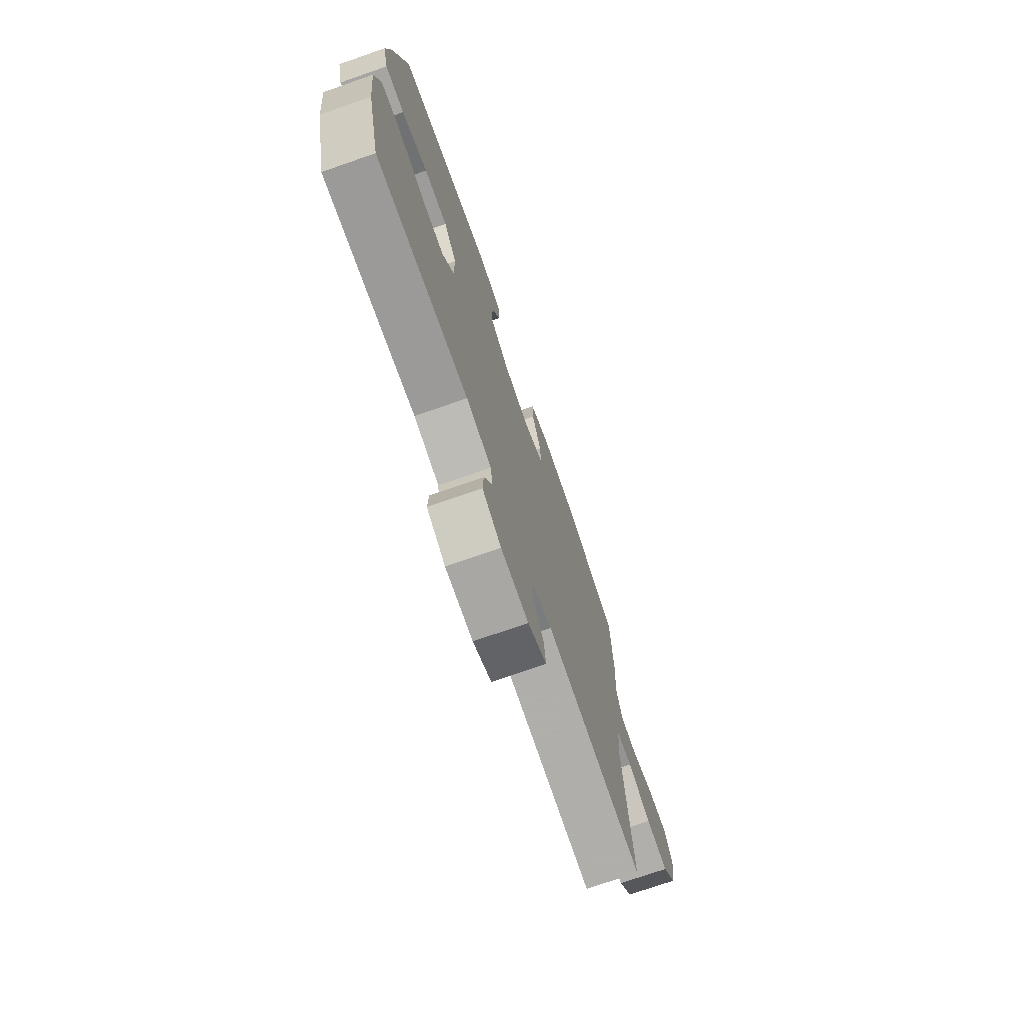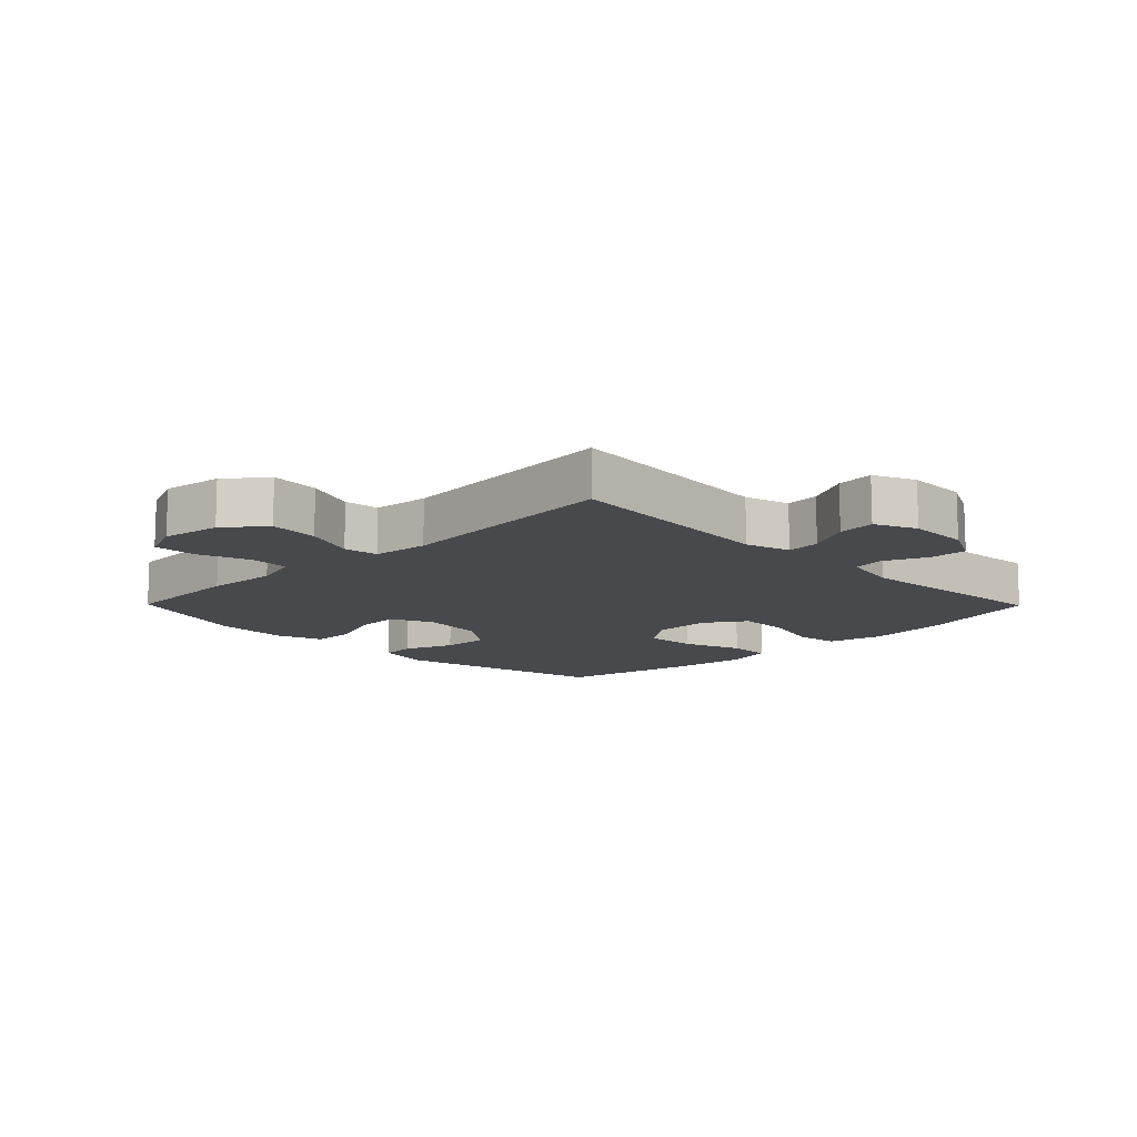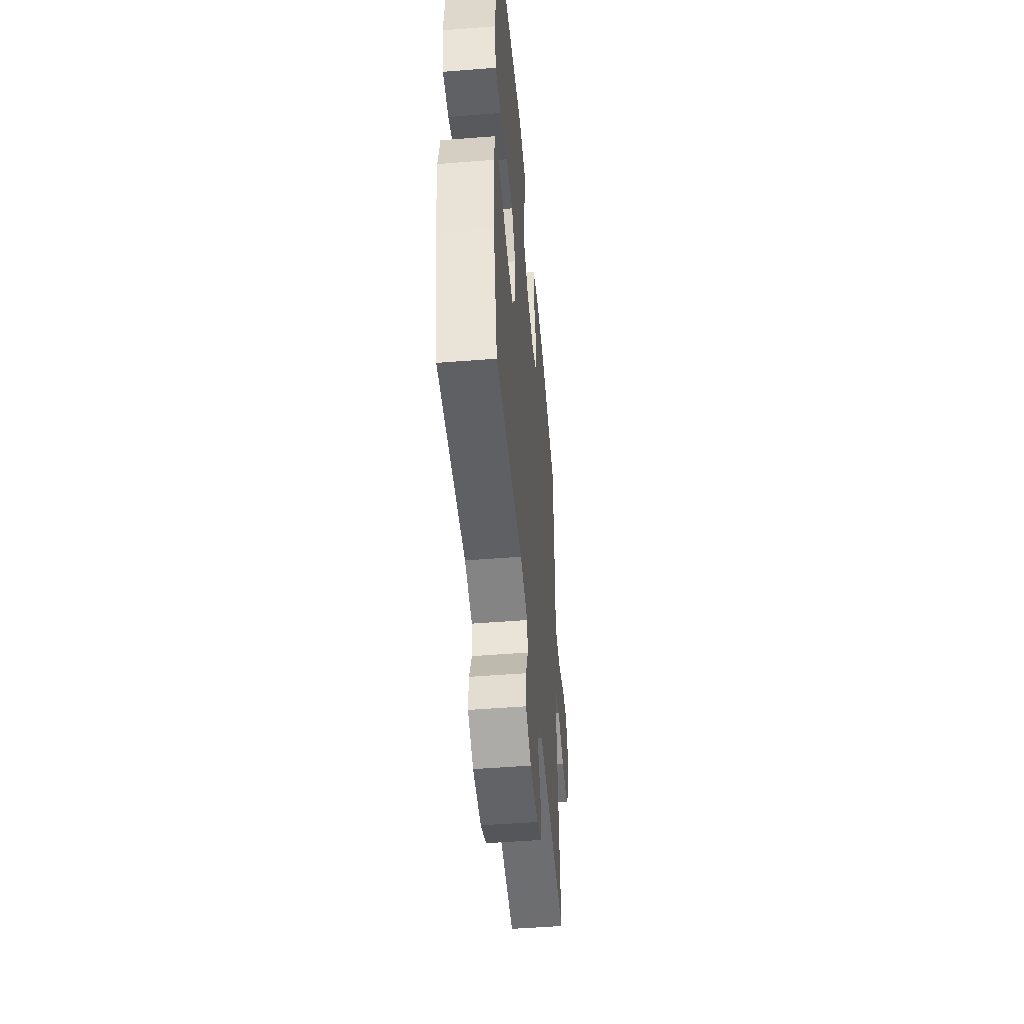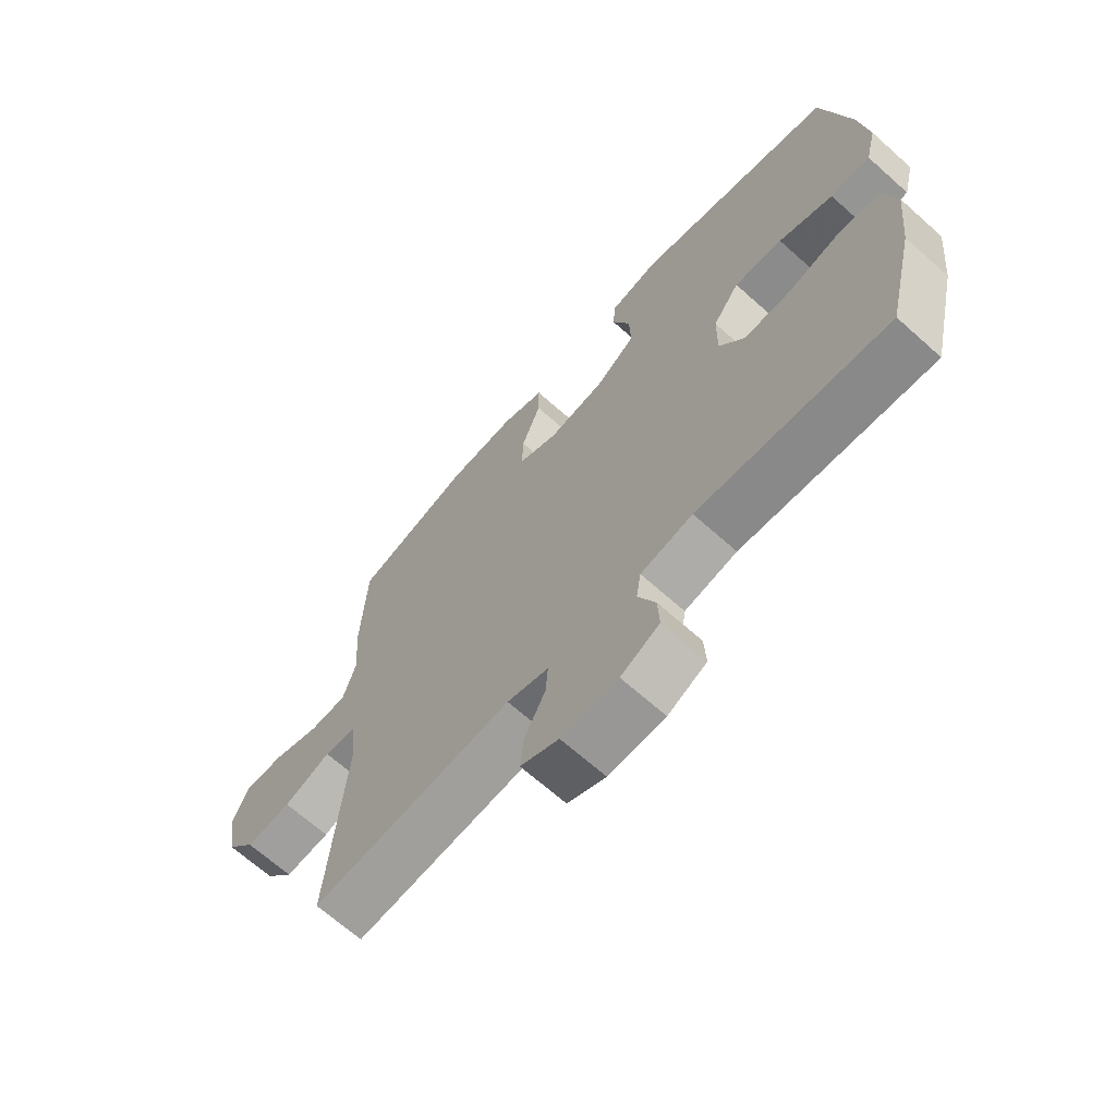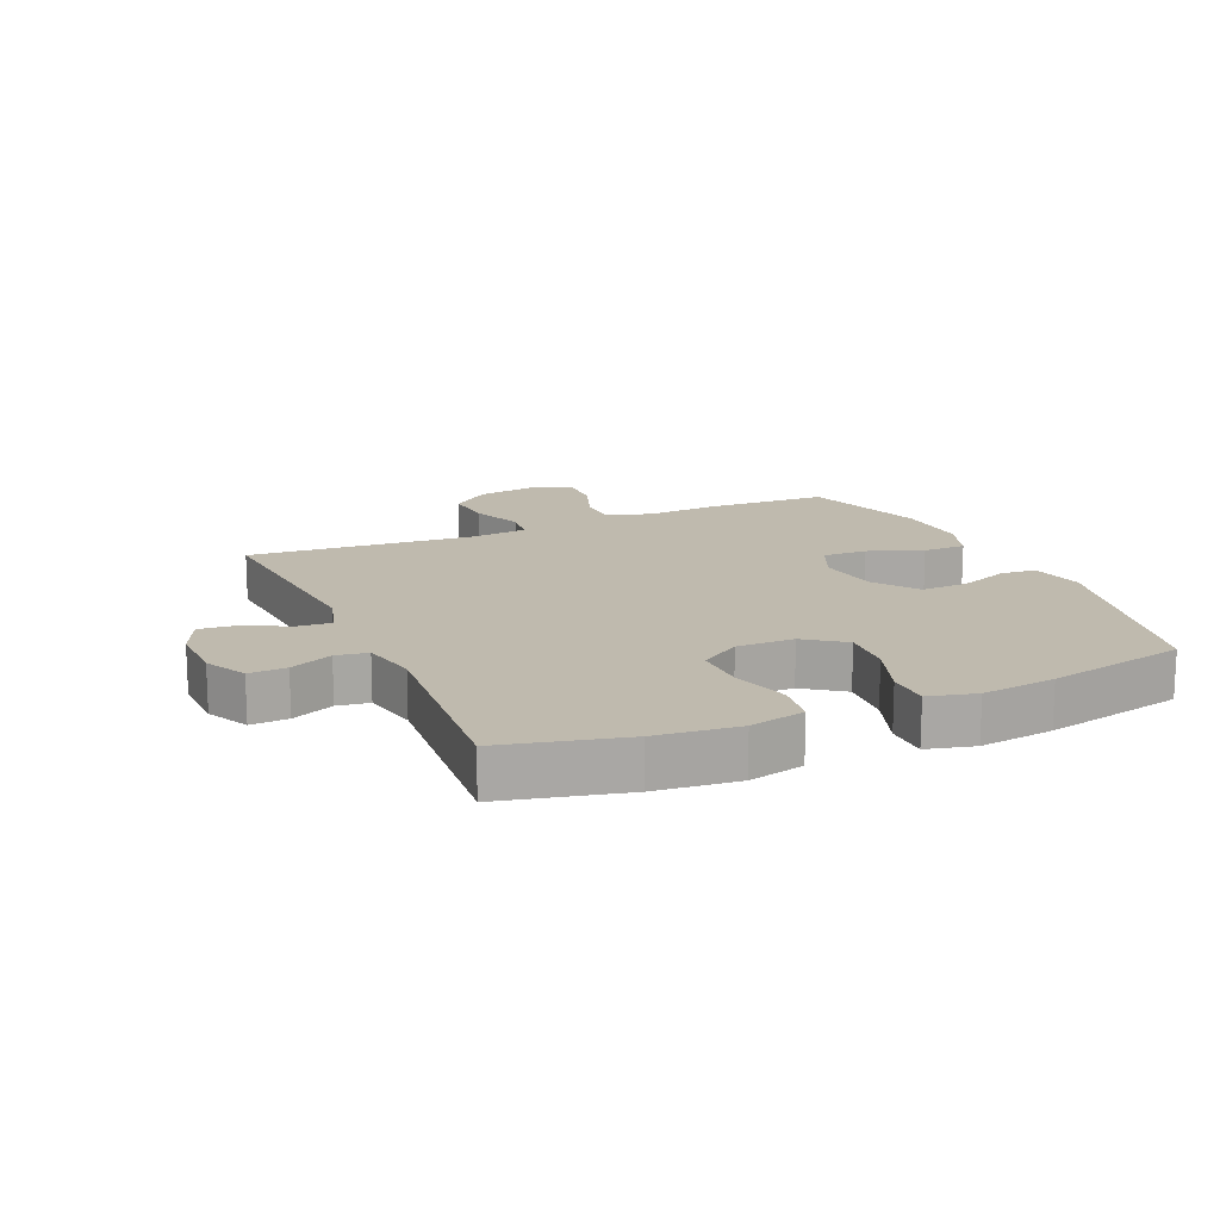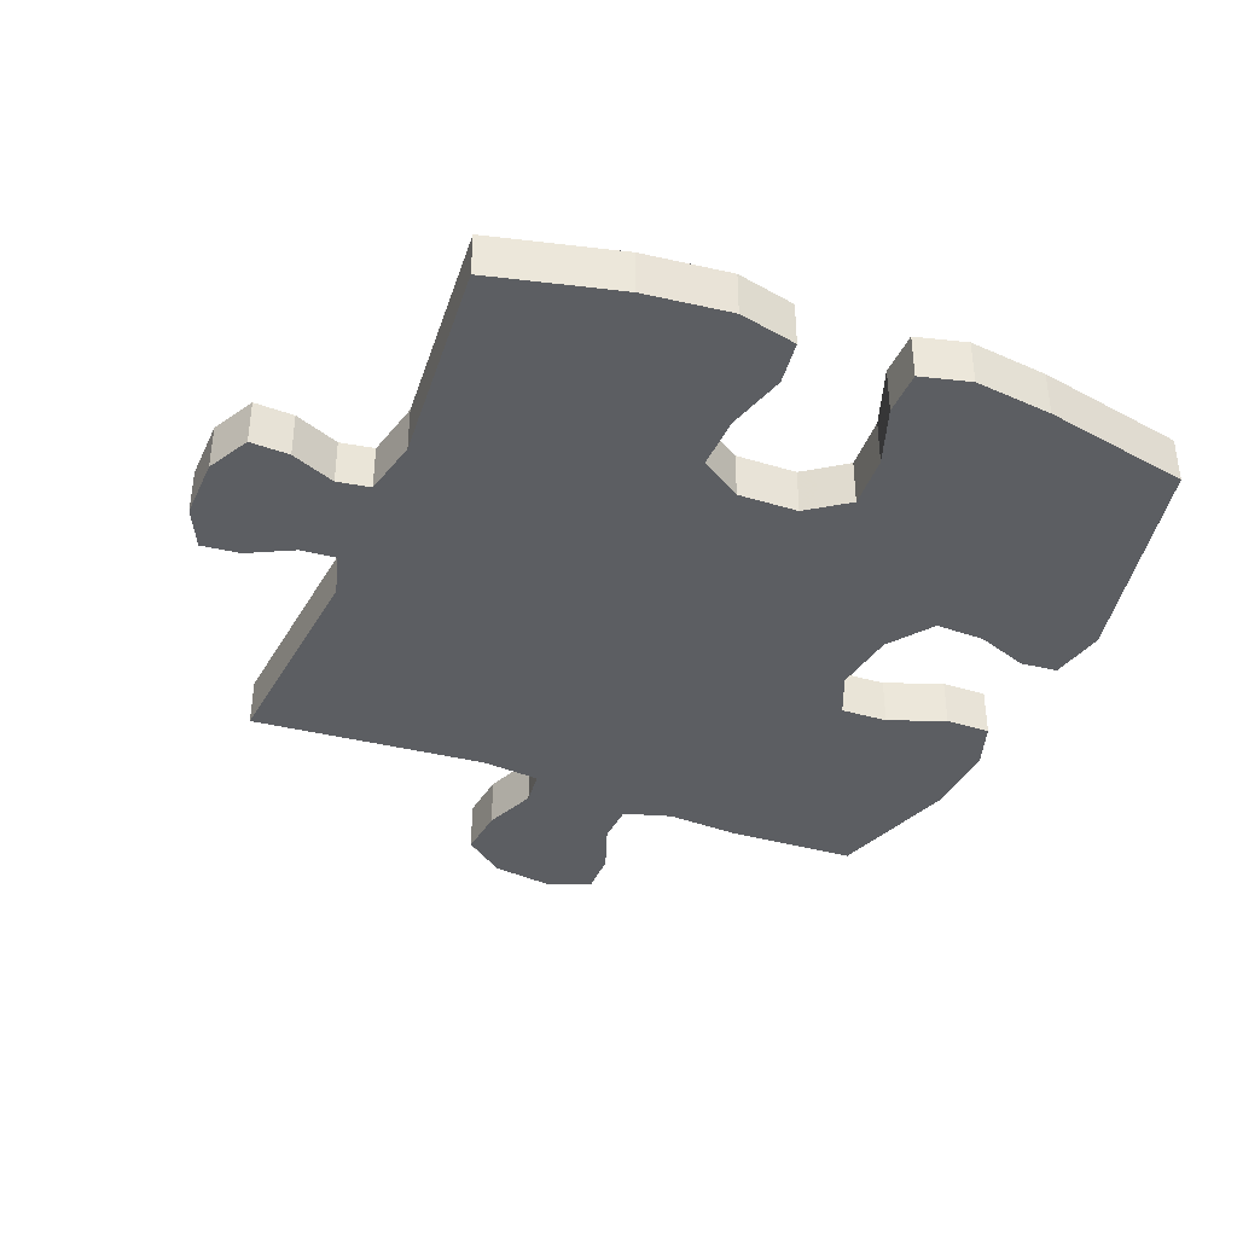
<metadata>
{"format":"obj","ext":"obj","renderer":"f3d","projection":"perspective","resolution":1024,"background":"white","views":[{"elev":-73.7,"azim":-70.8,"up":"+Z"},{"elev":-12.3,"azim":134.6,"up":"+Y"},{"elev":-49.7,"azim":-85.0,"up":"+Z"},{"elev":-67.3,"azim":-131.8,"up":"+Z"},{"elev":15.5,"azim":-113.8,"up":"+Y"},{"elev":-38.0,"azim":-112.1,"up":"+Y"}]}
</metadata>
<code>
v -0.5 0.07 0.5
v -0.154 0.07 0.579
v -0.068 0.07 0.561
v -0.063 0.07 0.504
v -0.094 0.07 0.424
v -0.097 0.07 0.348
v -0.028 0.07 0.298
v 0.071 0.07 0.284
v 0.14 0.07 0.314
v 0.138 0.07 0.386
v 0.105 0.07 0.473
v 0.105 0.07 0.542
v 0.179 0.07 0.568
v 0.297 0.07 0.563
v 0.5 0.07 0.5
v 0.508 0.07 0.304
v 0.5 0.07 0.189
v 0.522 0.07 0.116
v 0.586 0.07 0.114
v 0.668 0.07 0.144
v 0.737 0.07 0.146
v 0.764 0.07 0.08
v 0.749 0.07 -0.015
v 0.698 0.07 -0.078
v 0.619 0.07 -0.071
v 0.537 0.07 -0.039
v 0.481 0.07 -0.046
v 0.471 0.07 -0.136
v 0.5 0.07 -0.5
v 0.151 0.07 -0.471
v 0.079 0.07 -0.492
v 0.083 0.07 -0.546
v 0.119 0.07 -0.616
v 0.125 0.07 -0.676
v 0.059 0.07 -0.706
v -0.039 0.07 -0.704
v -0.106 0.07 -0.67
v -0.103 0.07 -0.61
v -0.073 0.07 -0.542
v -0.081 0.07 -0.491
v -0.171 0.07 -0.472
v -0.5 0.07 -0.5
v -0.547 0.07 -0.304
v -0.561 0.07 -0.172
v -0.54 0.07 -0.083
v -0.47 0.07 -0.073
v -0.376 0.07 -0.099
v -0.293 0.07 -0.1
v -0.25 0.07 -0.035
v -0.251 0.07 0.057
v -0.297 0.07 0.12
v -0.381 0.07 0.114
v -0.475 0.07 0.08
v -0.544 0.07 0.08
v -0.563 0.07 0.156
v -0.548 0.07 0.275
v -0.5 0 0.5
v -0.154 0 0.579
v -0.068 0 0.561
v -0.063 0 0.504
v -0.094 0 0.424
v -0.097 0 0.348
v -0.028 0 0.298
v 0.071 0 0.284
v 0.14 0 0.314
v 0.138 0 0.386
v 0.105 0 0.473
v 0.105 0 0.542
v 0.179 0 0.568
v 0.297 0 0.563
v 0.5 0 0.5
v 0.508 0 0.304
v 0.5 0 0.189
v 0.522 0 0.116
v 0.586 0 0.114
v 0.668 0 0.144
v 0.737 0 0.146
v 0.764 0 0.08
v 0.749 0 -0.015
v 0.698 0 -0.078
v 0.619 0 -0.071
v 0.537 0 -0.039
v 0.481 0 -0.046
v 0.471 0 -0.136
v 0.5 0 -0.5
v 0.151 0 -0.471
v 0.079 0 -0.492
v 0.083 0 -0.546
v 0.119 0 -0.616
v 0.125 0 -0.676
v 0.059 0 -0.706
v -0.039 0 -0.704
v -0.106 0 -0.67
v -0.103 0 -0.61
v -0.073 0 -0.542
v -0.081 0 -0.491
v -0.171 0 -0.472
v -0.5 0 -0.5
v -0.547 0 -0.304
v -0.561 0 -0.172
v -0.54 0 -0.083
v -0.47 0 -0.073
v -0.376 0 -0.099
v -0.293 0 -0.1
v -0.25 0 -0.035
v -0.251 0 0.057
v -0.297 0 0.12
v -0.381 0 0.114
v -0.475 0 0.08
v -0.544 0 0.08
v -0.563 0 0.156
v -0.548 0 0.275
f 3 4 5
f 2 3 5
f 1 2 5
f 56 1 5
f 55 56 5
f 54 55 5
f 53 54 5
f 52 53 5
f 51 52 5 6
f 50 51 6 7
f 49 50 7 8
f 48 49 8 9
f 45 46 47
f 44 45 47
f 43 44 47
f 42 43 47
f 41 42 47
f 40 41 47 48
f 37 38 39
f 36 37 39
f 35 36 39
f 34 35 39
f 33 34 39
f 32 33 39
f 31 32 39 40
f 40 48 9
f 31 40 9
f 30 31 9
f 24 25 26
f 23 24 26
f 22 23 26
f 21 22 26
f 20 21 26
f 19 20 26
f 18 19 26 27
f 17 18 27
f 17 27 28
f 16 17 28
f 15 16 28
f 14 15 28
f 13 14 28
f 12 13 28
f 11 12 28
f 10 11 28
f 28 29 30 9
f 9 10 28
f 61 60 59
f 61 59 58
f 61 58 57
f 61 57 112
f 61 112 111
f 61 111 110
f 61 110 109
f 61 109 108
f 62 61 108 107
f 63 62 107 106
f 64 63 106 105
f 65 64 105 104
f 103 102 101
f 103 101 100
f 103 100 99
f 103 99 98
f 103 98 97
f 104 103 97 96
f 95 94 93
f 95 93 92
f 95 92 91
f 95 91 90
f 95 90 89
f 95 89 88
f 96 95 88 87
f 65 104 96
f 65 96 87
f 65 87 86
f 82 81 80
f 82 80 79
f 82 79 78
f 82 78 77
f 82 77 76
f 82 76 75
f 83 82 75 74
f 83 74 73
f 84 83 73
f 84 73 72
f 84 72 71
f 84 71 70
f 84 70 69
f 84 69 68
f 84 68 67
f 84 67 66
f 65 86 85 84
f 84 66 65
f 1 57 58 2
f 2 58 59 3
f 3 59 60 4
f 4 60 61 5
f 5 61 62 6
f 6 62 63 7
f 7 63 64 8
f 8 64 65 9
f 9 65 66 10
f 10 66 67 11
f 11 67 68 12
f 12 68 69 13
f 13 69 70 14
f 14 70 71 15
f 15 71 72 16
f 16 72 73 17
f 17 73 74 18
f 18 74 75 19
f 19 75 76 20
f 20 76 77 21
f 21 77 78 22
f 22 78 79 23
f 23 79 80 24
f 24 80 81 25
f 25 81 82 26
f 26 82 83 27
f 27 83 84 28
f 28 84 85 29
f 29 85 86 30
f 30 86 87 31
f 31 87 88 32
f 32 88 89 33
f 33 89 90 34
f 34 90 91 35
f 35 91 92 36
f 36 92 93 37
f 37 93 94 38
f 38 94 95 39
f 39 95 96 40
f 40 96 97 41
f 41 97 98 42
f 42 98 99 43
f 43 99 100 44
f 44 100 101 45
f 45 101 102 46
f 46 102 103 47
f 47 103 104 48
f 48 104 105 49
f 49 105 106 50
f 50 106 107 51
f 51 107 108 52
f 52 108 109 53
f 53 109 110 54
f 54 110 111 55
f 55 111 112 56
f 56 112 57 1

</code>
